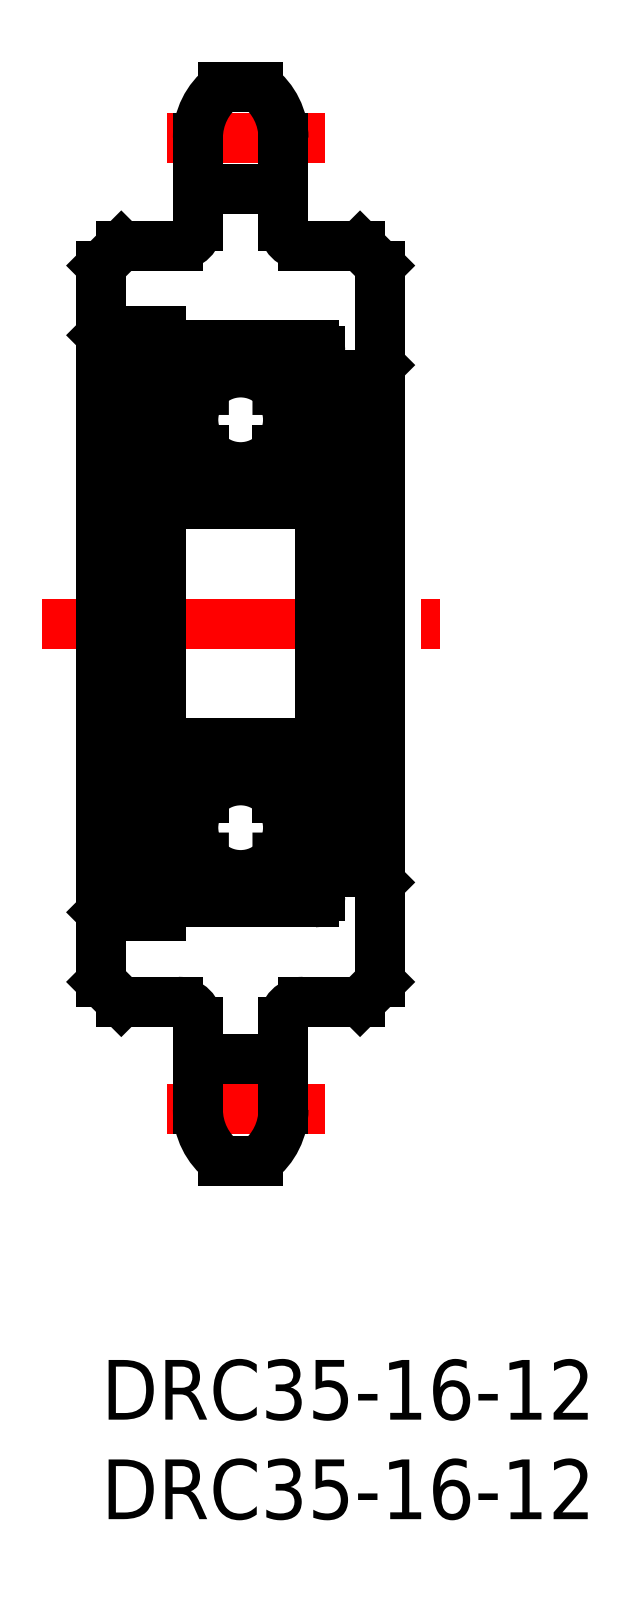
<metadata>
{"format":"dxf","ext":"dxf","renderer":"ezdxf+matplotlib","layout":"modelspace","background":"white","min_lineweight":24,"dpi":150}
</metadata>
<code>
0
SECTION
2
ENTITIES
0
LINE
8
CENTER
10
3.278
20
12.59
30
0
11
11.23
21
12.59
31
0
0
LINE
8
CENTER
10
3.278
20
61.41
30
0
11
11.23
21
61.41
31
0
0
LINE
8
CENTER
10
-2.971
20
37
30
0
11
17.01
21
37
31
0
0
LINE
8
0
10
4.85
20
15.13
30
0
11
9.15
21
15.13
31
0
0
LINE
8
0
10
4.85
20
58.87
30
0
11
9.15
21
58.87
31
0
0
LINE
8
0
10
0.5
20
51
30
0
11
0.5
21
23
31
0
0
LINE
8
0
10
1.6
20
51.7
30
0
11
1.6
21
22.3
31
0
0
LINE
8
0
10
0
20
55
30
0
11
0
21
19
31
0
0
LINE
8
0
10
4.85
20
17
30
0
11
4.85
21
12.59
31
0
0
LINE
8
0
10
3.85
20
18
30
0
11
1
21
18
31
0
0
LINE
8
0
10
0
20
19
30
0
11
1
21
18
31
0
0
ARC
8
0
10
3.85
20
17
30
0
40
1
50
0
51
90
0
LINE
8
0
10
0.5
20
23
30
0
11
1.57
21
23
31
0
0
LINE
8
0
10
0.5
20
23
30
0
11
0
21
22.5
31
0
0
LINE
8
0
10
1.6
20
22.3
30
0
11
3
21
22.3
31
0
0
LINE
8
0
10
3
20
22.3
30
0
11
3
21
51.7
31
0
0
LINE
8
0
10
1
20
56
30
0
11
0
21
55
31
0
0
ARC
8
0
10
3.85
20
57
30
0
40
1
50
270
51
0
0
LINE
8
0
10
0.5
20
51
30
0
11
1.57
21
51
31
0
0
LINE
8
0
10
0
20
51.5
30
0
11
0.5
21
51
31
0
0
LINE
8
0
10
3
20
51.7
30
0
11
1.6
21
51.7
31
0
0
LINE
8
0
10
3.85
20
56
30
0
11
1
21
56
31
0
0
LINE
8
0
10
4.85
20
57
30
0
11
4.85
21
61.41
31
0
0
LINE
8
0
10
13.5
20
49.5
30
0
11
13.5
21
24.5
31
0
0
LINE
8
0
10
11
20
23.3
30
0
11
11
21
50.7
31
0
0
LINE
8
0
10
14
20
19
30
0
11
14
21
55
31
0
0
LINE
8
0
10
9.15
20
17
30
0
11
9.15
21
12.59
31
0
0
LINE
8
0
10
7.87
20
10
30
0
11
6.13
21
10
31
0
0
LINE
8
0
10
13.5
20
24.5
30
0
11
14
21
24
31
0
0
LINE
8
0
10
13
20
18
30
0
11
14
21
19
31
0
0
ARC
8
0
10
10.15
20
17
30
0
40
1
50
90
51
180
0
LINE
8
0
10
10.15
20
18
30
0
11
13
21
18
31
0
0
LINE
8
0
10
11
20
24.5
30
0
11
13.5
21
24.5
31
0
0
LINE
8
0
10
13.5
20
49.5
30
0
11
14
21
50
31
0
0
LINE
8
0
10
11
20
49.5
30
0
11
13.5
21
49.5
31
0
0
LINE
8
0
10
14
20
55
30
0
11
13
21
56
31
0
0
ARC
8
0
10
10.15
20
57
30
0
40
1
50
180
51
270
0
LINE
8
0
10
9.15
20
57
30
0
11
9.15
21
61.41
31
0
0
LINE
8
0
10
10.15
20
56
30
0
11
13
21
56
31
0
0
LINE
8
0
10
7.473
20
64
30
0
11
7.473
21
64
31
0
0
LINE
8
0
10
7
20
64
30
0
11
7
21
64
31
0
0
LINE
8
0
10
7.87
20
64
30
0
11
6.13
21
64
31
0
0
LINE
8
0
10
1.6
20
27.8
30
0
11
3
21
27.8
31
0
0
LINE
8
0
10
1.6
20
49.01
30
0
11
3
21
49.01
31
0
0
ARC
8
0
10
5.89
20
61.41
30
0
40
3.26
50
0
51
52.61
0
ARC
8
0
10
8.11
20
61.41
30
0
40
3.26
50
127.4
51
180
0
ARC
8
0
10
5.89
20
12.59
30
0
40
3.26
50
307.4
51
0
0
ARC
8
0
10
8.11
20
12.59
30
0
40
3.26
50
180
51
232.6
0
INSERT
8
0
2
*U3
10
0
20
0
30
0
0
INSERT
8
0
2
*U4
10
0
20
0
30
0
0
LINE
8
0
10
3.3
20
23
30
0
11
10.7
21
23
31
0
0
CIRCLE
8
0
10
7
20
26.75
30
0
40
2.381
0
LINE
8
0
10
3.433
20
26.07
30
0
11
3.433
21
28.45
31
0
0
LINE
8
0
10
3.633
20
26.15
30
0
11
3.633
21
28.45
31
0
0
LINE
8
0
10
4.338
20
24.42
30
0
11
4.403
21
25.16
31
0
0
ARC
8
0
10
3.713
20
24.68
30
0
40
0.2
50
129.9
51
220
0
LINE
8
0
10
4.14
20
24.44
30
0
11
4.183
21
25.32
31
0
0
LINE
8
0
10
3.713
20
24.68
30
0
11
3.963
21
24.38
31
0
0
ARC
8
0
10
4.04
20
24.44
30
0
40
0.1
50
220
51
357.2
0
ARC
8
0
10
4.039
20
24.45
30
0
40
0.3
50
220
51
355
0
ARC
8
0
10
3.1
20
24.45
30
0
40
0.1
50
90
51
180
0
LINE
8
0
10
3.56
20
24.55
30
0
11
3.81
21
24.25
31
0
0
LINE
8
0
10
3.1
20
24.55
30
0
11
3.56
21
24.55
31
0
0
LINE
8
0
10
4.383
20
25.4
30
0
11
3.633
21
26.15
31
0
0
LINE
8
0
10
4.183
20
25.32
30
0
11
3.433
21
26.07
31
0
0
LINE
8
0
10
3.738
20
24.96
30
0
11
3.585
21
24.83
31
0
0
LINE
8
0
10
3.738
20
24.96
30
0
11
3.866
21
24.81
31
0
0
LINE
8
0
10
3.866
20
24.81
30
0
11
3.713
21
24.68
31
0
0
LINE
8
0
10
4.503
20
25.25
30
0
11
5.151
21
25.25
31
0
0
ARC
8
0
10
4.503
20
25.15
30
0
40
0.1
50
90
51
175
0
LINE
8
0
10
4.383
20
24.93
30
0
11
4.383
21
25.4
31
0
0
LINE
8
0
10
4.182
20
29.12
30
0
11
4.45
21
28.38
31
0
0
ARC
8
0
10
3.633
20
28.45
30
0
40
0.2
50
90
51
180
0
LINE
8
0
10
3.633
20
28.65
30
0
11
4.083
21
28.65
31
0
0
LINE
8
0
10
4.083
20
28.45
30
0
11
3.633
21
28.45
31
0
0
LINE
8
0
10
4.083
20
28.65
30
0
11
4.083
21
28.45
31
0
0
LINE
8
0
10
4.638
20
28.25
30
0
11
5.151
21
28.25
31
0
0
LINE
8
0
10
4.894
20
28.25
30
0
11
4.894
21
28.25
31
0
0
LINE
8
0
10
4.766
20
28.25
30
0
11
4.766
21
28.25
31
0
0
ARC
8
0
10
4.638
20
28.45
30
0
40
0.2
50
200
51
270
0
ARC
8
0
10
3.994
20
29.05
30
0
40
0.2
50
20.01
51
90
0
ARC
8
0
10
3.2
20
29.05
30
0
40
0.2
50
180
51
270
0
LINE
8
0
10
3.2
20
28.85
30
0
11
3.5
21
28.85
31
0
0
ARC
8
0
10
3.929
20
29.05
30
0
40
0.2
50
90
51
140
0
LINE
8
0
10
3.5
20
28.85
30
0
11
3.776
21
29.18
31
0
0
LINE
8
0
10
3.929
20
29.25
30
0
11
3.994
21
29.25
31
0
0
LINE
8
0
10
10.37
20
26.15
30
0
11
10.37
21
28.45
31
0
0
LINE
8
0
10
10.57
20
26.07
30
0
11
10.57
21
28.45
31
0
0
LINE
8
0
10
10.29
20
24.68
30
0
11
10.04
21
24.38
31
0
0
LINE
8
0
10
9.86
20
24.44
30
0
11
9.817
21
25.32
31
0
0
ARC
8
0
10
10.29
20
24.68
30
0
40
0.2
50
320
51
50.09
0
LINE
8
0
10
9.662
20
24.42
30
0
11
9.597
21
25.16
31
0
0
ARC
8
0
10
9.961
20
24.45
30
0
40
0.3
50
185
51
320
0
ARC
8
0
10
9.96
20
24.44
30
0
40
0.1
50
182.8
51
320
0
LINE
8
0
10
10.9
20
24.55
30
0
11
10.44
21
24.55
31
0
0
LINE
8
0
10
10.44
20
24.55
30
0
11
10.19
21
24.25
31
0
0
ARC
8
0
10
10.9
20
24.45
30
0
40
0.1
50
0
51
90
0
LINE
8
0
10
9.817
20
25.32
30
0
11
10.57
21
26.07
31
0
0
LINE
8
0
10
9.617
20
25.4
30
0
11
10.37
21
26.15
31
0
0
LINE
8
0
10
9.497
20
25.25
30
0
11
8.849
21
25.25
31
0
0
LINE
8
0
10
9.617
20
24.93
30
0
11
9.617
21
25.4
31
0
0
ARC
8
0
10
9.497
20
25.15
30
0
40
0.1
50
4.997
51
90
0
LINE
8
0
10
10.13
20
24.81
30
0
11
10.29
21
24.68
31
0
0
LINE
8
0
10
10.26
20
24.96
30
0
11
10.13
21
24.81
31
0
0
LINE
8
0
10
10.26
20
24.96
30
0
11
10.42
21
24.83
31
0
0
LINE
8
0
10
9.818
20
29.12
30
0
11
9.55
21
28.38
31
0
0
ARC
8
0
10
9.362
20
28.45
30
0
40
0.2
50
270
51
340
0
LINE
8
0
10
9.362
20
28.25
30
0
11
8.849
21
28.25
31
0
0
LINE
8
0
10
9.917
20
28.65
30
0
11
9.917
21
28.45
31
0
0
LINE
8
0
10
9.917
20
28.45
30
0
11
10.37
21
28.45
31
0
0
LINE
8
0
10
10.37
20
28.65
30
0
11
9.917
21
28.65
31
0
0
ARC
8
0
10
10.37
20
28.45
30
0
40
0.2
50
0
51
90
0
ARC
8
0
10
10.01
20
29.05
30
0
40
0.2
50
90
51
160
0
LINE
8
0
10
10.07
20
29.25
30
0
11
10.01
21
29.25
31
0
0
LINE
8
0
10
10.5
20
28.85
30
0
11
10.22
21
29.18
31
0
0
ARC
8
0
10
10.07
20
29.05
30
0
40
0.2
50
40
51
90
0
LINE
8
0
10
10.8
20
28.85
30
0
11
10.5
21
28.85
31
0
0
ARC
8
0
10
10.8
20
29.05
30
0
40
0.2
50
270
51
0
0
LINE
8
0
10
3.3
20
31
30
0
11
10.7
21
31
31
0
0
CIRCLE
8
0
10
7
20
47.25
30
0
40
2.381
0
LINE
8
0
10
3.633
20
47.85
30
0
11
3.633
21
45.55
31
0
0
LINE
8
0
10
3.433
20
47.93
30
0
11
3.433
21
45.55
31
0
0
LINE
8
0
10
10.57
20
47.93
30
0
11
10.57
21
45.55
31
0
0
LINE
8
0
10
10.37
20
47.85
30
0
11
10.37
21
45.55
31
0
0
LINE
8
0
10
3.3
20
43
30
0
11
10.7
21
43
31
0
0
LINE
8
0
10
3.5
20
45.15
30
0
11
3.776
21
44.82
31
0
0
ARC
8
0
10
3.2
20
44.95
30
0
40
0.2
50
90
51
180
0
LINE
8
0
10
4.182
20
44.88
30
0
11
4.45
21
45.62
31
0
0
ARC
8
0
10
3.994
20
44.95
30
0
40
0.2
50
270
51
340
0
ARC
8
0
10
3.929
20
44.95
30
0
40
0.2
50
220
51
270
0
LINE
8
0
10
3.929
20
44.75
30
0
11
3.994
21
44.75
31
0
0
LINE
8
0
10
4.083
20
45.55
30
0
11
3.633
21
45.55
31
0
0
LINE
8
0
10
3.633
20
45.35
30
0
11
4.083
21
45.35
31
0
0
ARC
8
0
10
3.633
20
45.55
30
0
40
0.2
50
180
51
270
0
LINE
8
0
10
3.2
20
45.15
30
0
11
3.5
21
45.15
31
0
0
LINE
8
0
10
4.083
20
45.35
30
0
11
4.083
21
45.55
31
0
0
LINE
8
0
10
4.638
20
45.75
30
0
11
5.151
21
45.75
31
0
0
ARC
8
0
10
4.638
20
45.55
30
0
40
0.2
50
90
51
160
0
ARC
8
0
10
10.8
20
44.95
30
0
40
0.2
50
0
51
90
0
LINE
8
0
10
9.818
20
44.88
30
0
11
9.55
21
45.62
31
0
0
LINE
8
0
10
10.5
20
45.15
30
0
11
10.22
21
44.82
31
0
0
ARC
8
0
10
10.01
20
44.95
30
0
40
0.2
50
200
51
270
0
ARC
8
0
10
10.07
20
44.95
30
0
40
0.2
50
270
51
320
0
LINE
8
0
10
10.07
20
44.75
30
0
11
10.01
21
44.75
31
0
0
LINE
8
0
10
9.362
20
45.75
30
0
11
8.849
21
45.75
31
0
0
ARC
8
0
10
9.362
20
45.55
30
0
40
0.2
50
20.01
51
90
0
LINE
8
0
10
10.37
20
45.35
30
0
11
9.917
21
45.35
31
0
0
LINE
8
0
10
9.917
20
45.55
30
0
11
10.37
21
45.55
31
0
0
LINE
8
0
10
9.917
20
45.35
30
0
11
9.917
21
45.55
31
0
0
LINE
8
0
10
10.8
20
45.15
30
0
11
10.5
21
45.15
31
0
0
ARC
8
0
10
10.37
20
45.55
30
0
40
0.2
50
270
51
0
0
LINE
8
0
10
3.3
20
51
30
0
11
10.7
21
51
31
0
0
LINE
8
0
10
3.866
20
49.19
30
0
11
3.713
21
49.32
31
0
0
ARC
8
0
10
3.713
20
49.32
30
0
40
0.2
50
140
51
230.1
0
LINE
8
0
10
4.14
20
49.56
30
0
11
4.183
21
48.68
31
0
0
LINE
8
0
10
4.338
20
49.58
30
0
11
4.403
21
48.84
31
0
0
LINE
8
0
10
4.183
20
48.68
30
0
11
3.433
21
47.93
31
0
0
LINE
8
0
10
4.383
20
48.6
30
0
11
3.633
21
47.85
31
0
0
LINE
8
0
10
3.738
20
49.04
30
0
11
3.866
21
49.19
31
0
0
LINE
8
0
10
3.738
20
49.04
30
0
11
3.585
21
49.17
31
0
0
LINE
8
0
10
4.503
20
48.75
30
0
11
5.151
21
48.75
31
0
0
LINE
8
0
10
4.383
20
49.07
30
0
11
4.383
21
48.6
31
0
0
ARC
8
0
10
4.503
20
48.85
30
0
40
0.1
50
185
51
270
0
ARC
8
0
10
4.039
20
49.55
30
0
40
0.3
50
4.997
51
140
0
ARC
8
0
10
4.04
20
49.56
30
0
40
0.1
50
2.82
51
140
0
LINE
8
0
10
3.713
20
49.32
30
0
11
3.963
21
49.62
31
0
0
LINE
8
0
10
3.56
20
49.45
30
0
11
3.81
21
49.75
31
0
0
LINE
8
0
10
3.1
20
49.45
30
0
11
3.56
21
49.45
31
0
0
ARC
8
0
10
3.1
20
49.55
30
0
40
0.1
50
180
51
270
0
LINE
8
0
10
9.662
20
49.58
30
0
11
9.597
21
48.84
31
0
0
LINE
8
0
10
9.86
20
49.56
30
0
11
9.817
21
48.68
31
0
0
ARC
8
0
10
10.29
20
49.32
30
0
40
0.2
50
309.9
51
40
0
LINE
8
0
10
10.13
20
49.19
30
0
11
10.29
21
49.32
31
0
0
LINE
8
0
10
9.617
20
48.6
30
0
11
10.37
21
47.85
31
0
0
LINE
8
0
10
9.817
20
48.68
30
0
11
10.57
21
47.93
31
0
0
LINE
8
0
10
9.497
20
48.75
30
0
11
8.849
21
48.75
31
0
0
ARC
8
0
10
9.497
20
48.85
30
0
40
0.1
50
270
51
355
0
LINE
8
0
10
9.617
20
49.07
30
0
11
9.617
21
48.6
31
0
0
LINE
8
0
10
10.26
20
49.04
30
0
11
10.42
21
49.17
31
0
0
LINE
8
0
10
10.26
20
49.04
30
0
11
10.13
21
49.19
31
0
0
ARC
8
0
10
9.96
20
49.56
30
0
40
0.1
50
40
51
177.2
0
ARC
8
0
10
9.961
20
49.55
30
0
40
0.3
50
40
51
175
0
ARC
8
0
10
10.9
20
49.55
30
0
40
0.1
50
270
51
0
0
LINE
8
0
10
10.44
20
49.45
30
0
11
10.19
21
49.75
31
0
0
LINE
8
0
10
10.29
20
49.32
30
0
11
10.04
21
49.62
31
0
0
LINE
8
0
10
10.9
20
49.45
30
0
11
10.44
21
49.45
31
0
0
ARC
8
0
10
10.7
20
50.7
30
0
40
0.3
50
0
51
90
0
ARC
8
0
10
3.3
20
50.7
30
0
40
0.3
50
90
51
180
0
ARC
8
0
10
3.3
20
43.3
30
0
40
0.3
50
180
51
270
0
ARC
8
0
10
10.7
20
43.3
30
0
40
0.3
50
270
51
0
0
ARC
8
0
10
3.3
20
23.3
30
0
40
0.3
50
180
51
270
0
ARC
8
0
10
10.7
20
23.3
30
0
40
0.3
50
270
51
0
0
ARC
8
0
10
10.7
20
30.7
30
0
40
0.3
50
0
51
90
0
ARC
8
0
10
3.3
20
30.7
30
0
40
0.3
50
90
51
180
0
ENDSEC
0
EOF

</code>
